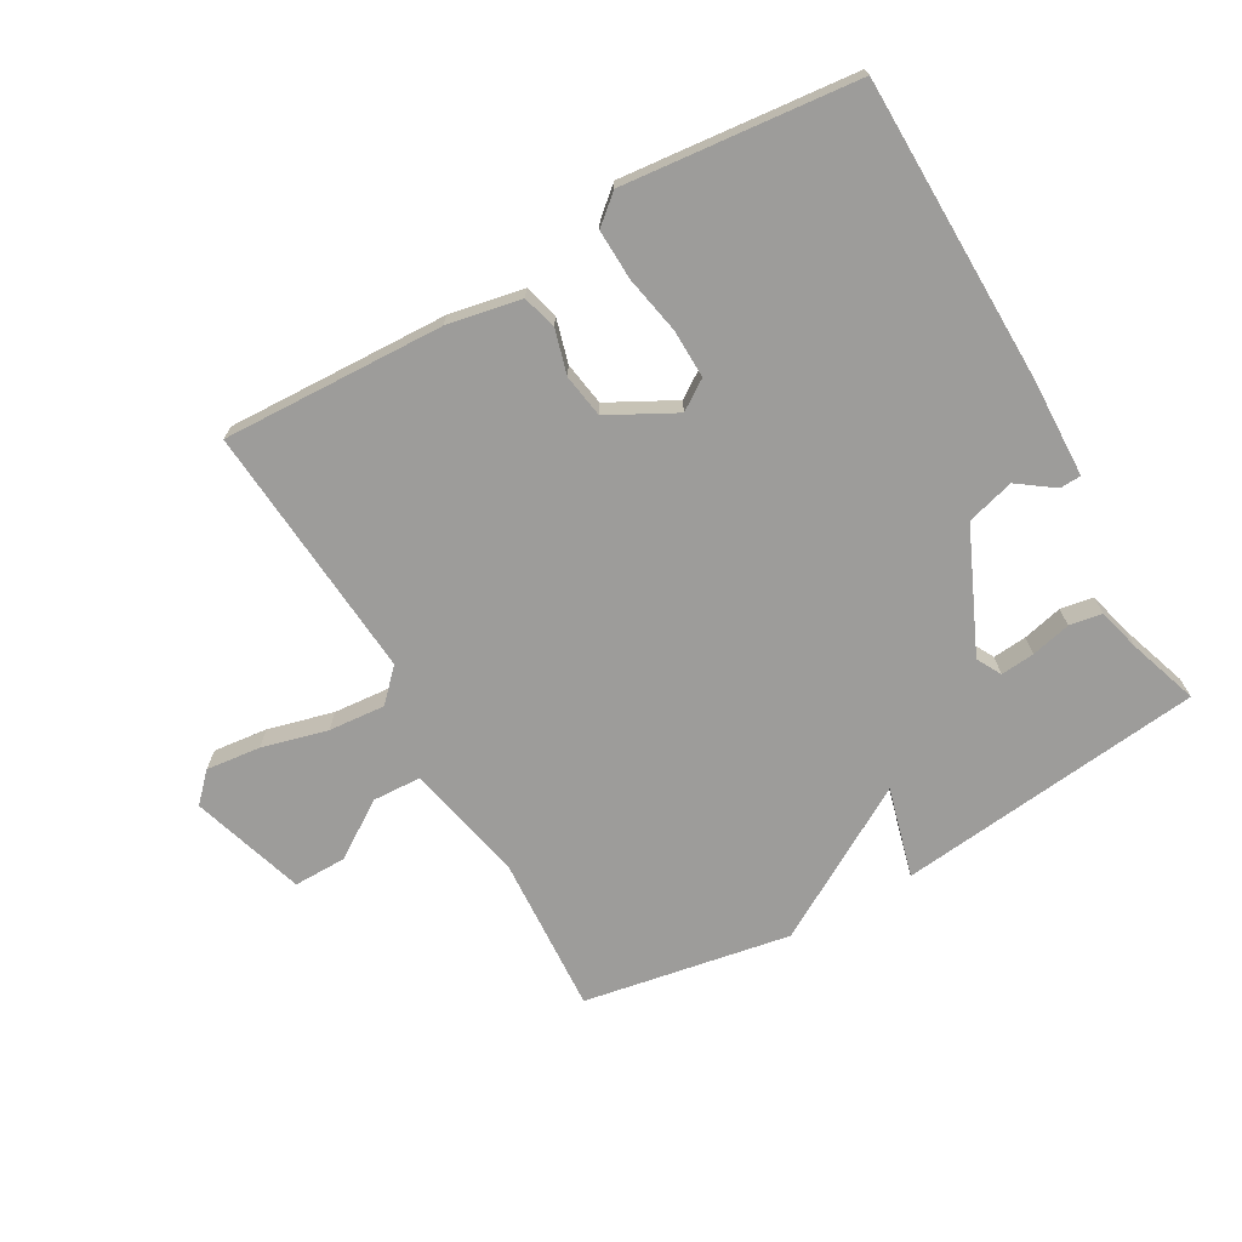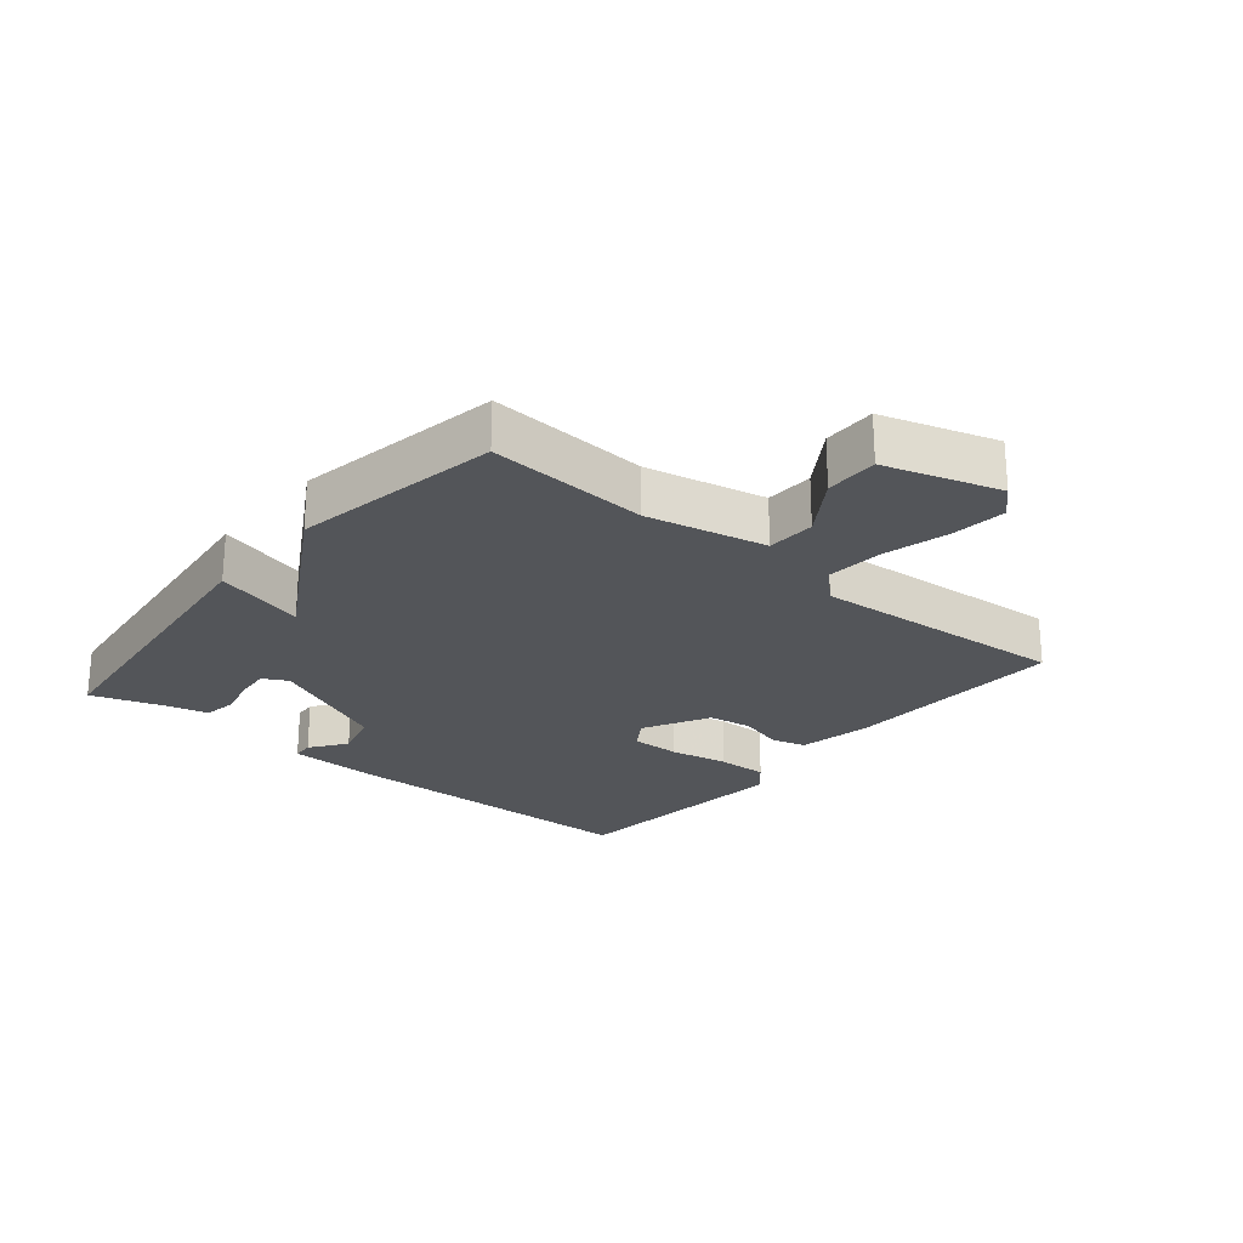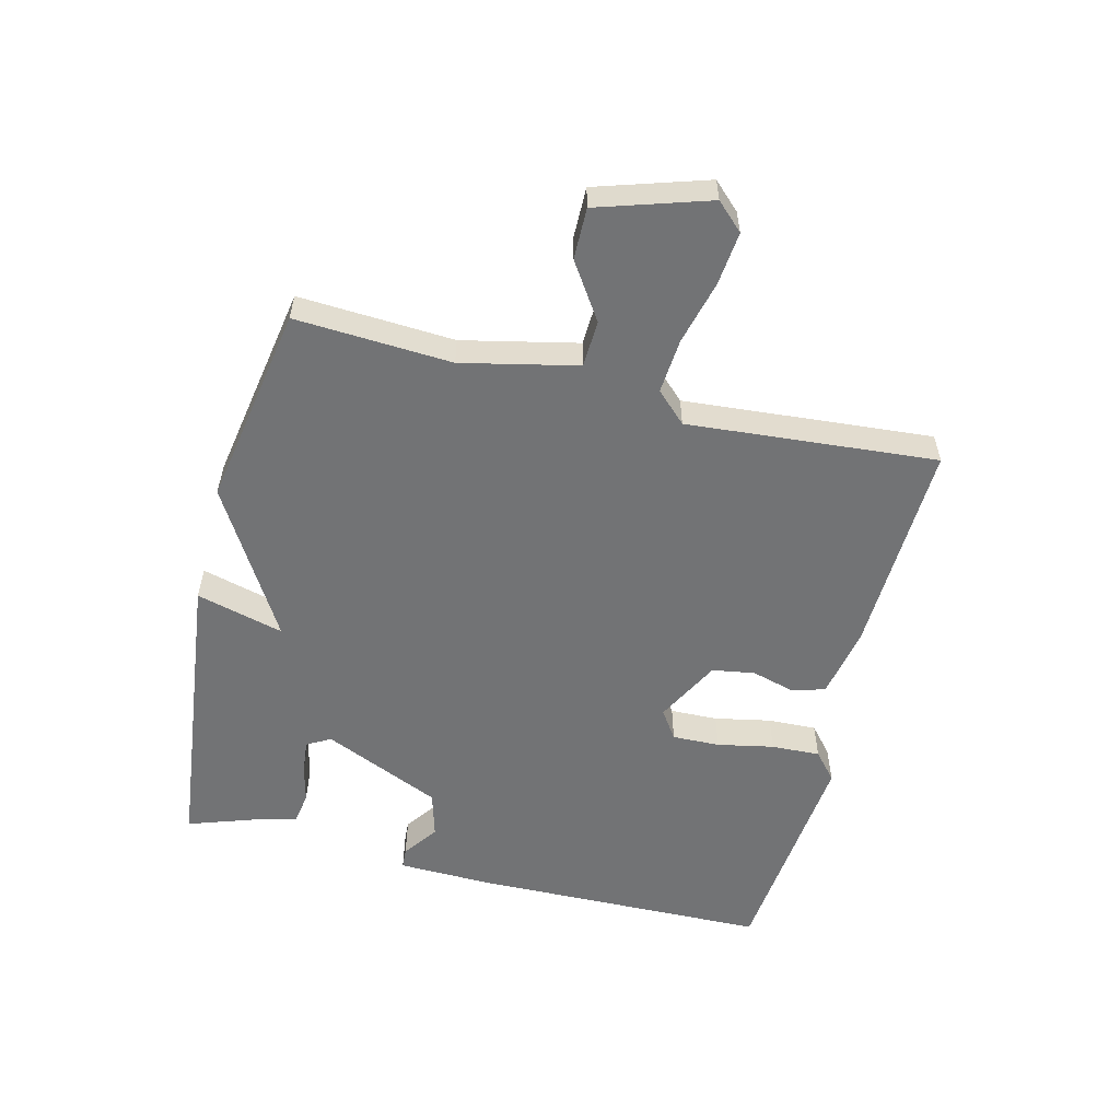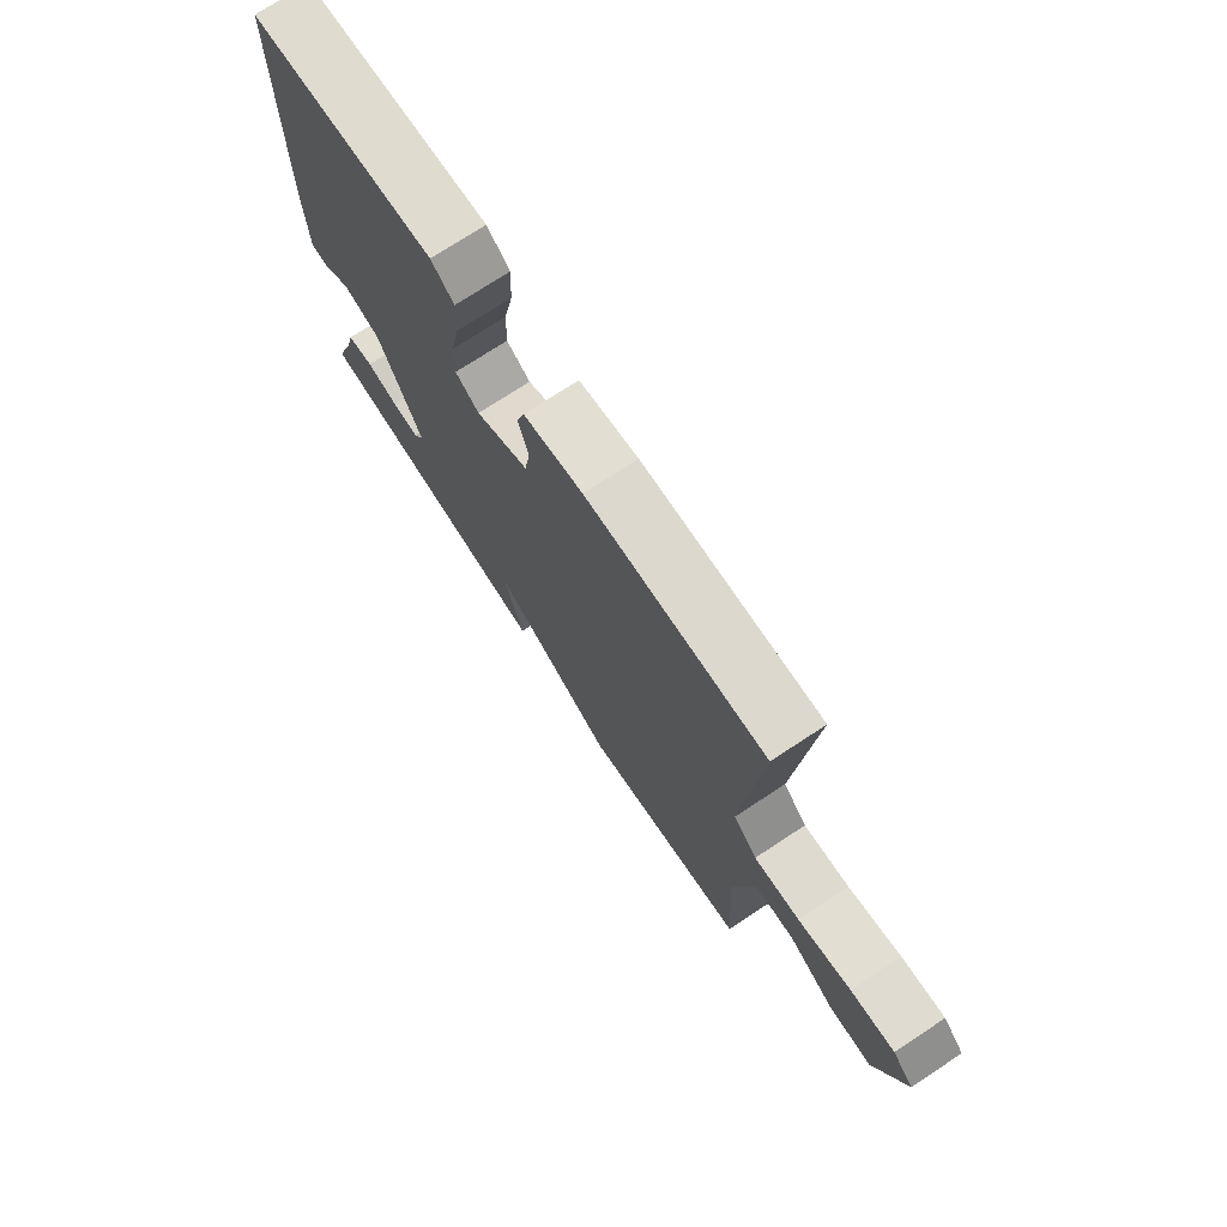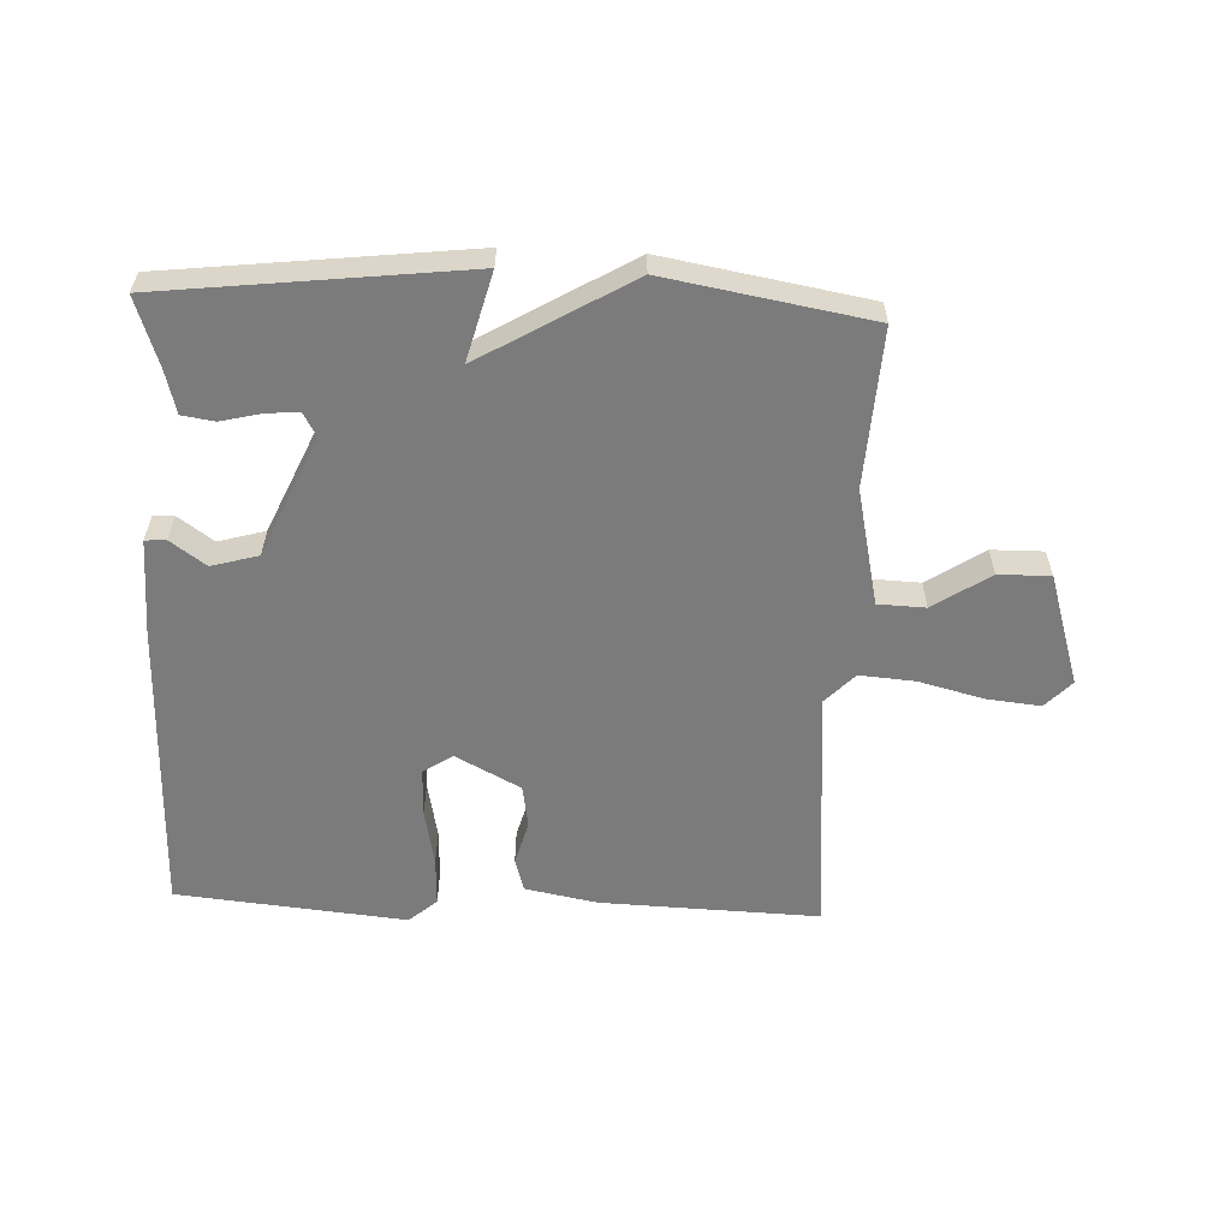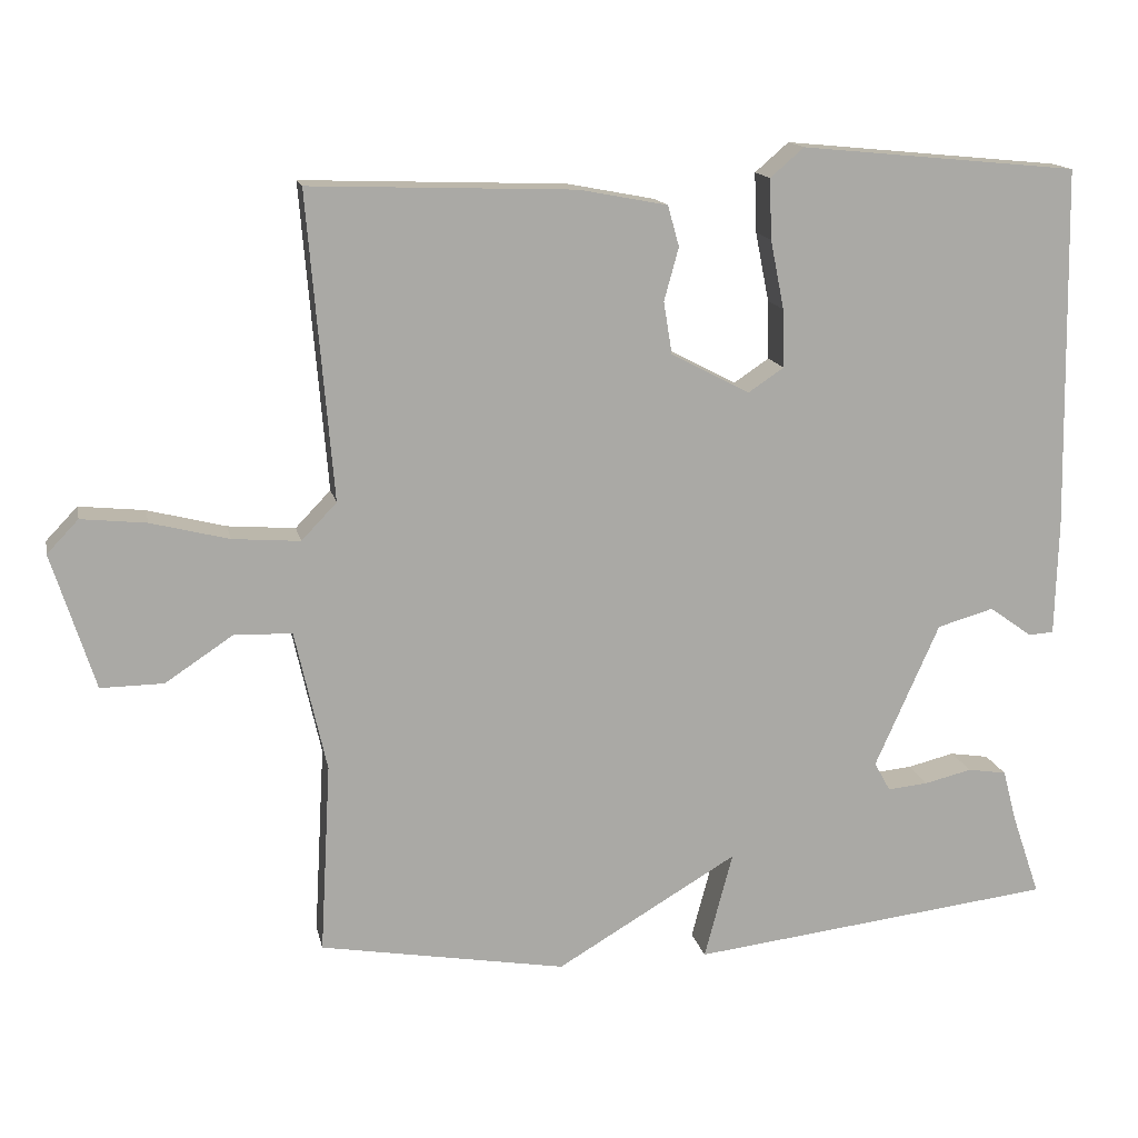
<metadata>
{"format":"obj","ext":"obj","renderer":"f3d","projection":"perspective","resolution":1024,"background":"white","views":[{"elev":-70.3,"azim":29.4,"up":"+Y"},{"elev":-24.2,"azim":-130.0,"up":"+Y"},{"elev":-55.8,"azim":-104.0,"up":"+Y"},{"elev":73.8,"azim":-123.3,"up":"+Z"},{"elev":-58.5,"azim":177.5,"up":"+Y"},{"elev":14.7,"azim":-11.8,"up":"+Z"}]}
</metadata>
<code>
v -0.5 0.07 0.5
v -0.155 0.07 0.488
v -0.04 0.07 0.466
v -0.025 0.07 0.413
v -0.044 0.07 0.344
v -0.033 0.07 0.276
v 0.07 0.07 0.222
v 0.116 0.07 0.253
v 0.114 0.07 0.329
v 0.096 0.07 0.419
v 0.093 0.07 0.497
v 0.137 0.07 0.535
v 0.5 0.07 0.5
v 0.509 0.07 0.026
v 0.505 0.07 -0.126
v 0.472 0.07 -0.128
v 0.416 0.07 -0.088
v 0.342 0.07 -0.109
v 0.258 0.07 -0.298
v 0.279 0.07 -0.336
v 0.332 0.07 -0.331
v 0.394 0.07 -0.316
v 0.445 0.07 -0.324
v 0.463 0.07 -0.392
v 0.5 0.07 -0.5
v 0.022 0.07 -0.556
v 0.059 0.07 -0.416
v -0.178 0.07 -0.556
v -0.5 0.07 -0.5
v -0.486 0.07 -0.251
v -0.527 0.07 -0.067
v -0.602 0.07 -0.064
v -0.691 0.07 -0.123
v -0.773 0.07 -0.124
v -0.829 0.07 0.053
v -0.788 0.07 0.096
v -0.703 0.07 0.087
v -0.601 0.07 0.061
v -0.513 0.07 0.054
v -0.467 0.07 0.102
v -0.5 0 0.5
v -0.155 0 0.488
v -0.04 0 0.466
v -0.025 0 0.413
v -0.044 0 0.344
v -0.033 0 0.276
v 0.07 0 0.222
v 0.116 0 0.253
v 0.114 0 0.329
v 0.096 0 0.419
v 0.093 0 0.497
v 0.137 0 0.535
v 0.5 0 0.5
v 0.509 0 0.026
v 0.505 0 -0.126
v 0.472 0 -0.128
v 0.416 0 -0.088
v 0.342 0 -0.109
v 0.258 0 -0.298
v 0.279 0 -0.336
v 0.332 0 -0.331
v 0.394 0 -0.316
v 0.445 0 -0.324
v 0.463 0 -0.392
v 0.5 0 -0.5
v 0.022 0 -0.556
v 0.059 0 -0.416
v -0.178 0 -0.556
v -0.5 0 -0.5
v -0.486 0 -0.251
v -0.527 0 -0.067
v -0.602 0 -0.064
v -0.691 0 -0.123
v -0.773 0 -0.124
v -0.829 0 0.053
v -0.788 0 0.096
v -0.703 0 0.087
v -0.601 0 0.061
v -0.513 0 0.054
v -0.467 0 0.102
f 36 37 38
f 35 36 38
f 34 35 38
f 33 34 38
f 32 33 38
f 31 32 38 39
f 30 31 39 40
f 27 28 29 30
f 24 25 26 27
f 23 24 27
f 22 23 27
f 21 22 27
f 20 21 27
f 27 30 40
f 20 27 40
f 19 20 40
f 15 16 17
f 14 15 17
f 13 14 17
f 12 13 17
f 11 12 17
f 10 11 17
f 9 10 17
f 8 9 17 18
f 7 8 18 19
f 3 4 5
f 2 3 5
f 1 2 5
f 40 1 5
f 40 5 6
f 6 7 19 40
f 78 77 76
f 78 76 75
f 78 75 74
f 78 74 73
f 78 73 72
f 79 78 72 71
f 80 79 71 70
f 70 69 68 67
f 67 66 65 64
f 67 64 63
f 67 63 62
f 67 62 61
f 67 61 60
f 80 70 67
f 80 67 60
f 80 60 59
f 57 56 55
f 57 55 54
f 57 54 53
f 57 53 52
f 57 52 51
f 57 51 50
f 57 50 49
f 58 57 49 48
f 59 58 48 47
f 45 44 43
f 45 43 42
f 45 42 41
f 45 41 80
f 46 45 80
f 80 59 47 46
f 1 41 42 2
f 2 42 43 3
f 3 43 44 4
f 4 44 45 5
f 5 45 46 6
f 6 46 47 7
f 7 47 48 8
f 8 48 49 9
f 9 49 50 10
f 10 50 51 11
f 11 51 52 12
f 12 52 53 13
f 13 53 54 14
f 14 54 55 15
f 15 55 56 16
f 16 56 57 17
f 17 57 58 18
f 18 58 59 19
f 19 59 60 20
f 20 60 61 21
f 21 61 62 22
f 22 62 63 23
f 23 63 64 24
f 24 64 65 25
f 25 65 66 26
f 26 66 67 27
f 27 67 68 28
f 28 68 69 29
f 29 69 70 30
f 30 70 71 31
f 31 71 72 32
f 32 72 73 33
f 33 73 74 34
f 34 74 75 35
f 35 75 76 36
f 36 76 77 37
f 37 77 78 38
f 38 78 79 39
f 39 79 80 40
f 40 80 41 1

</code>
